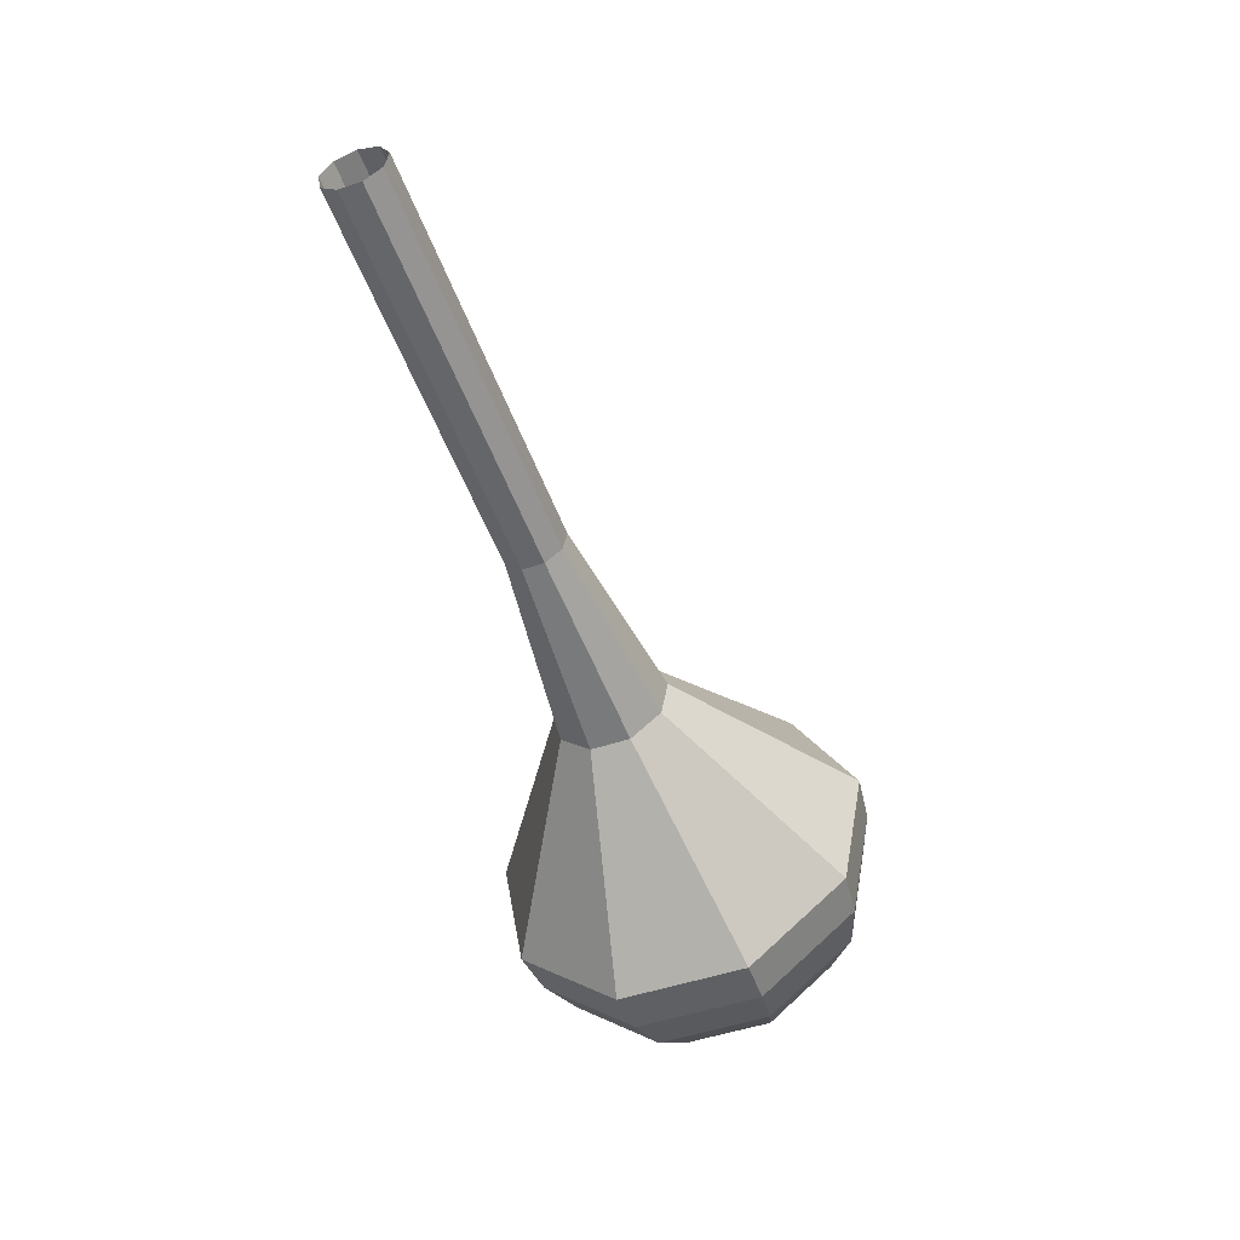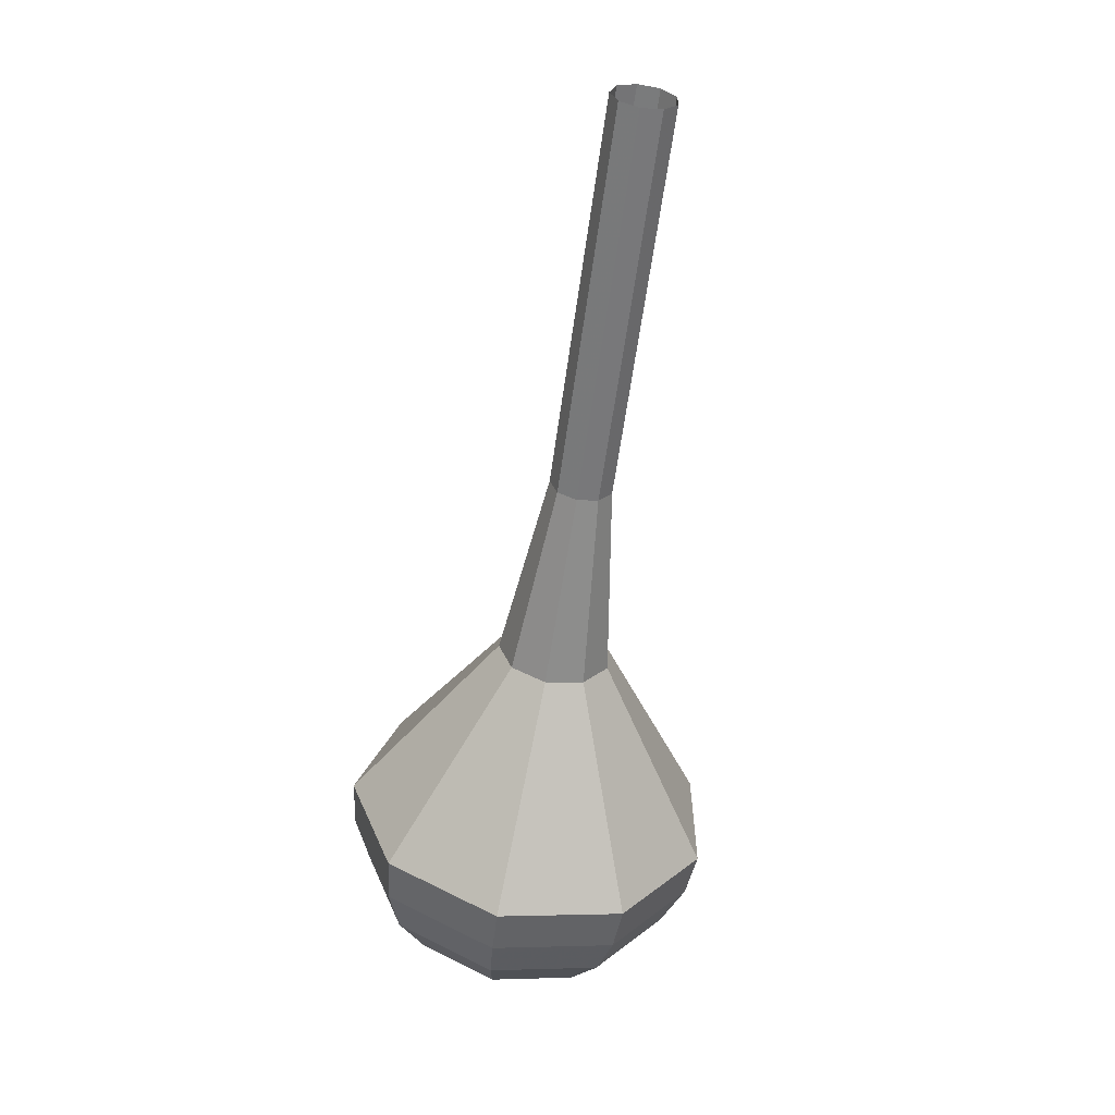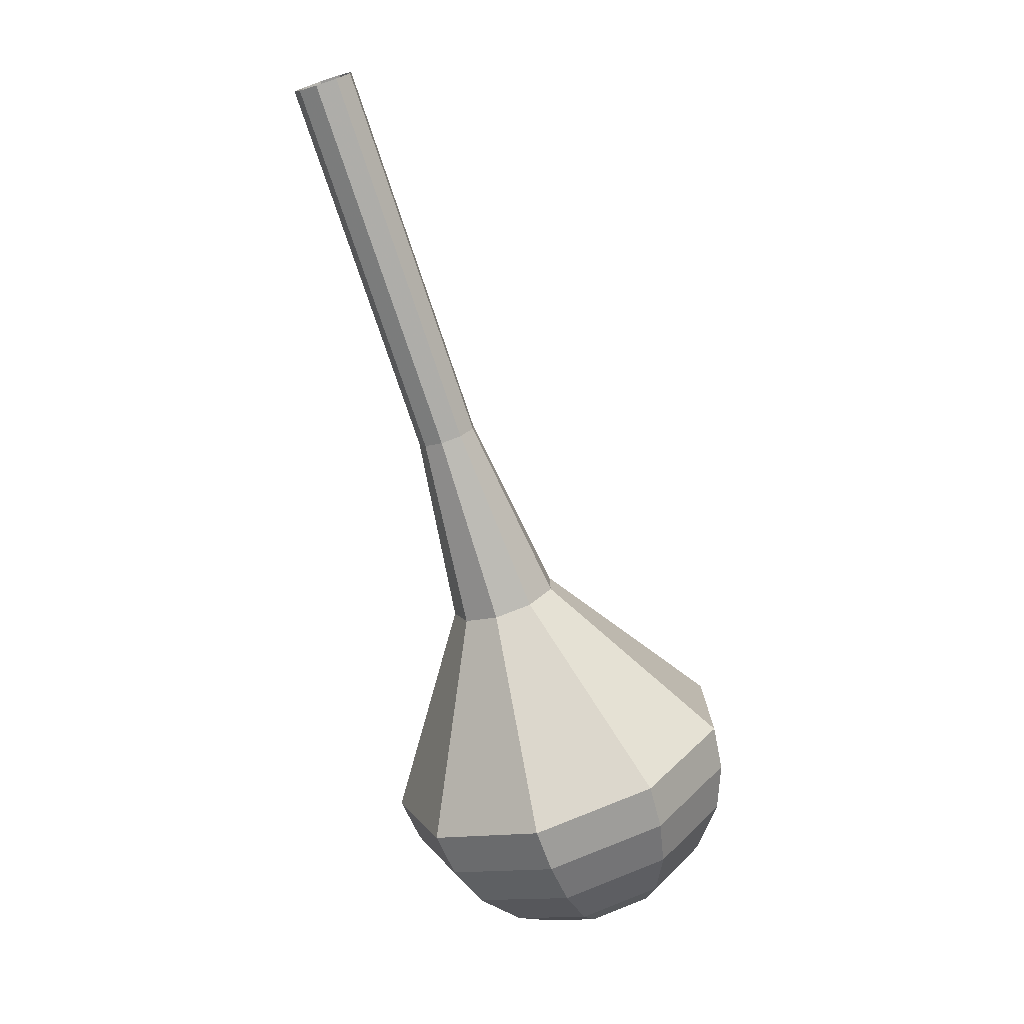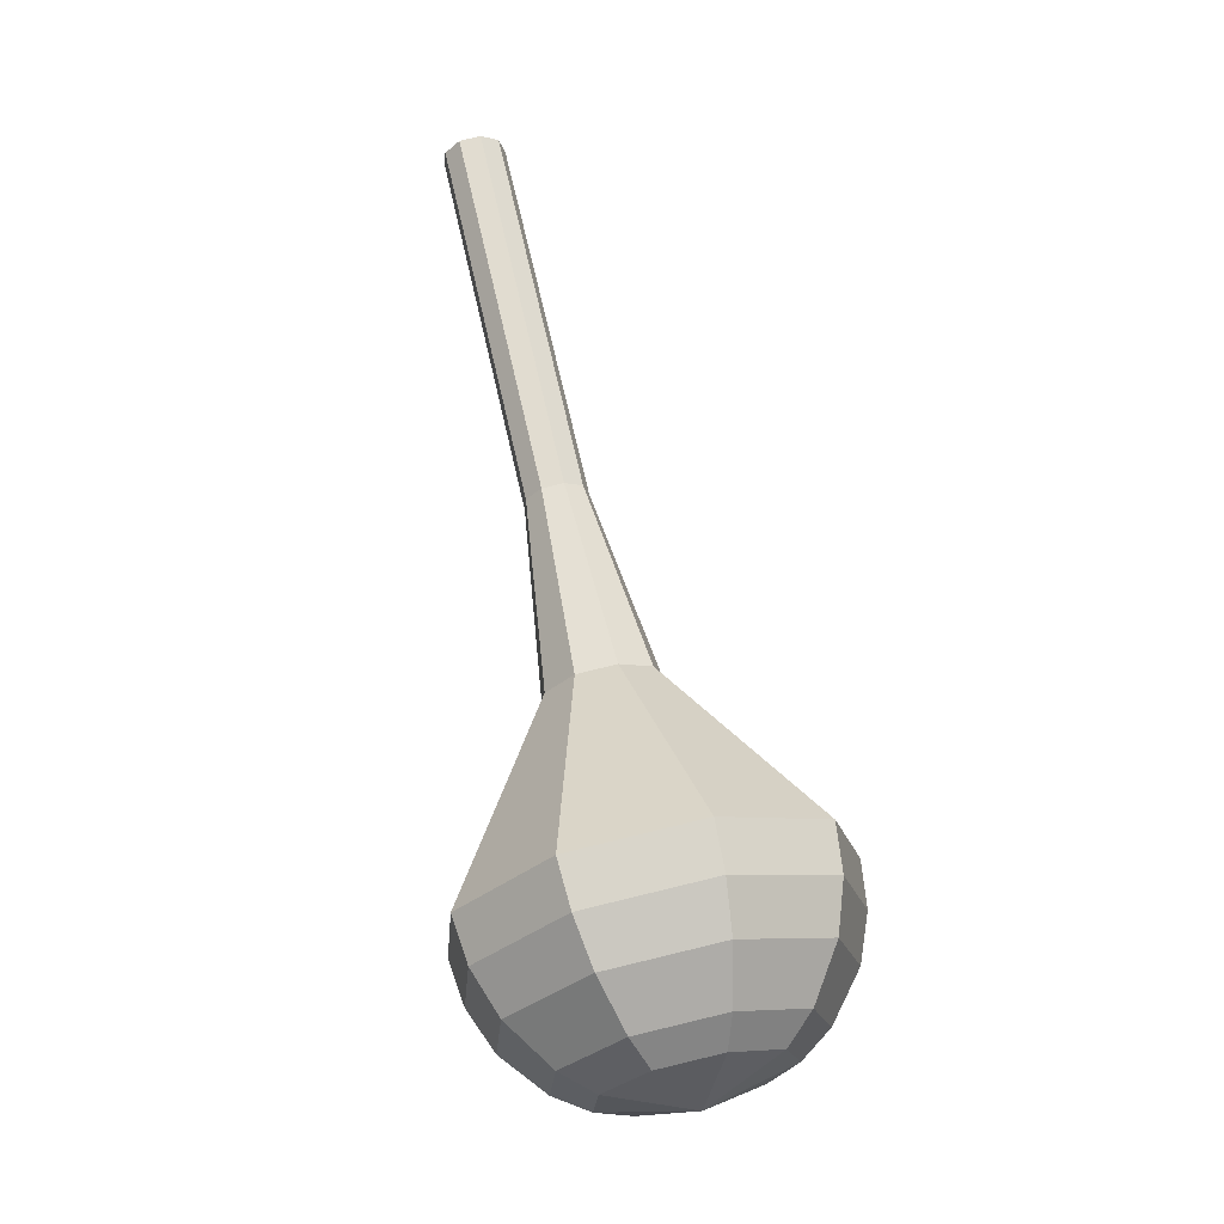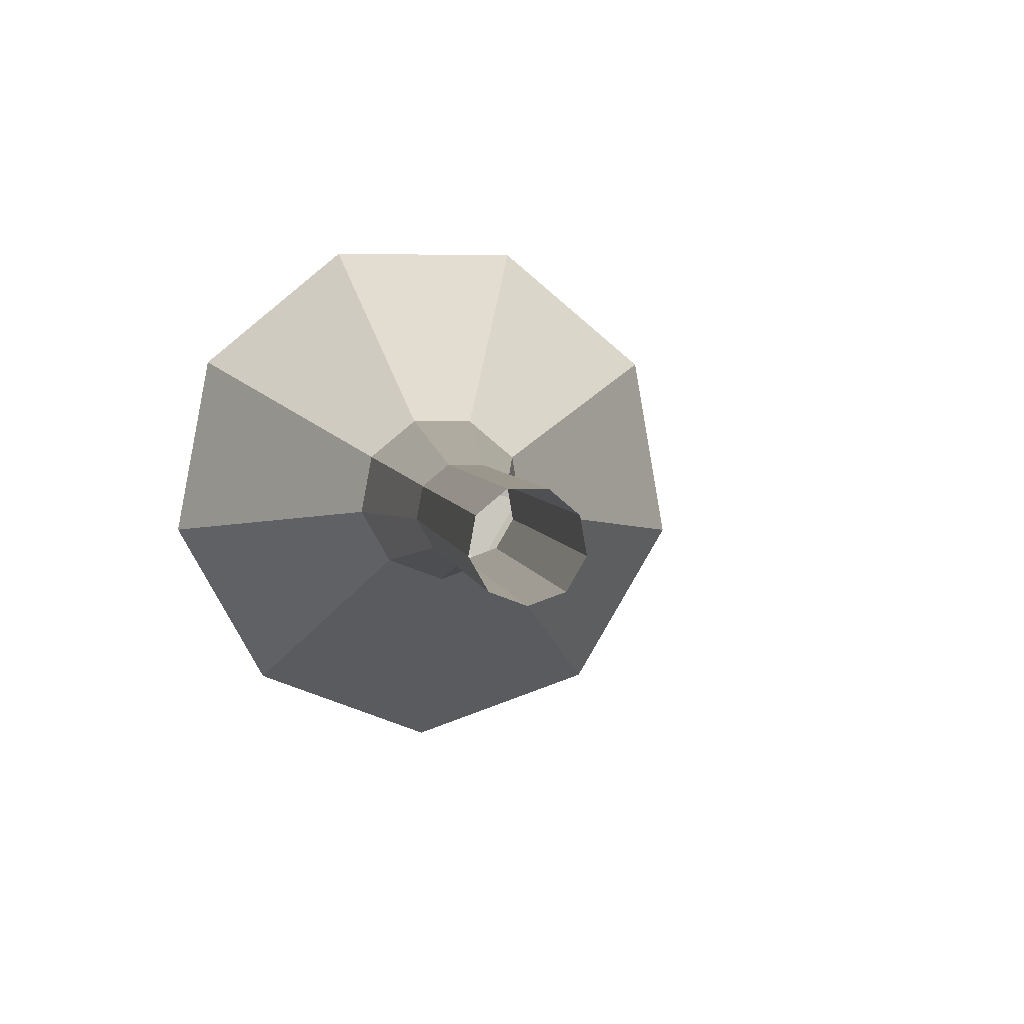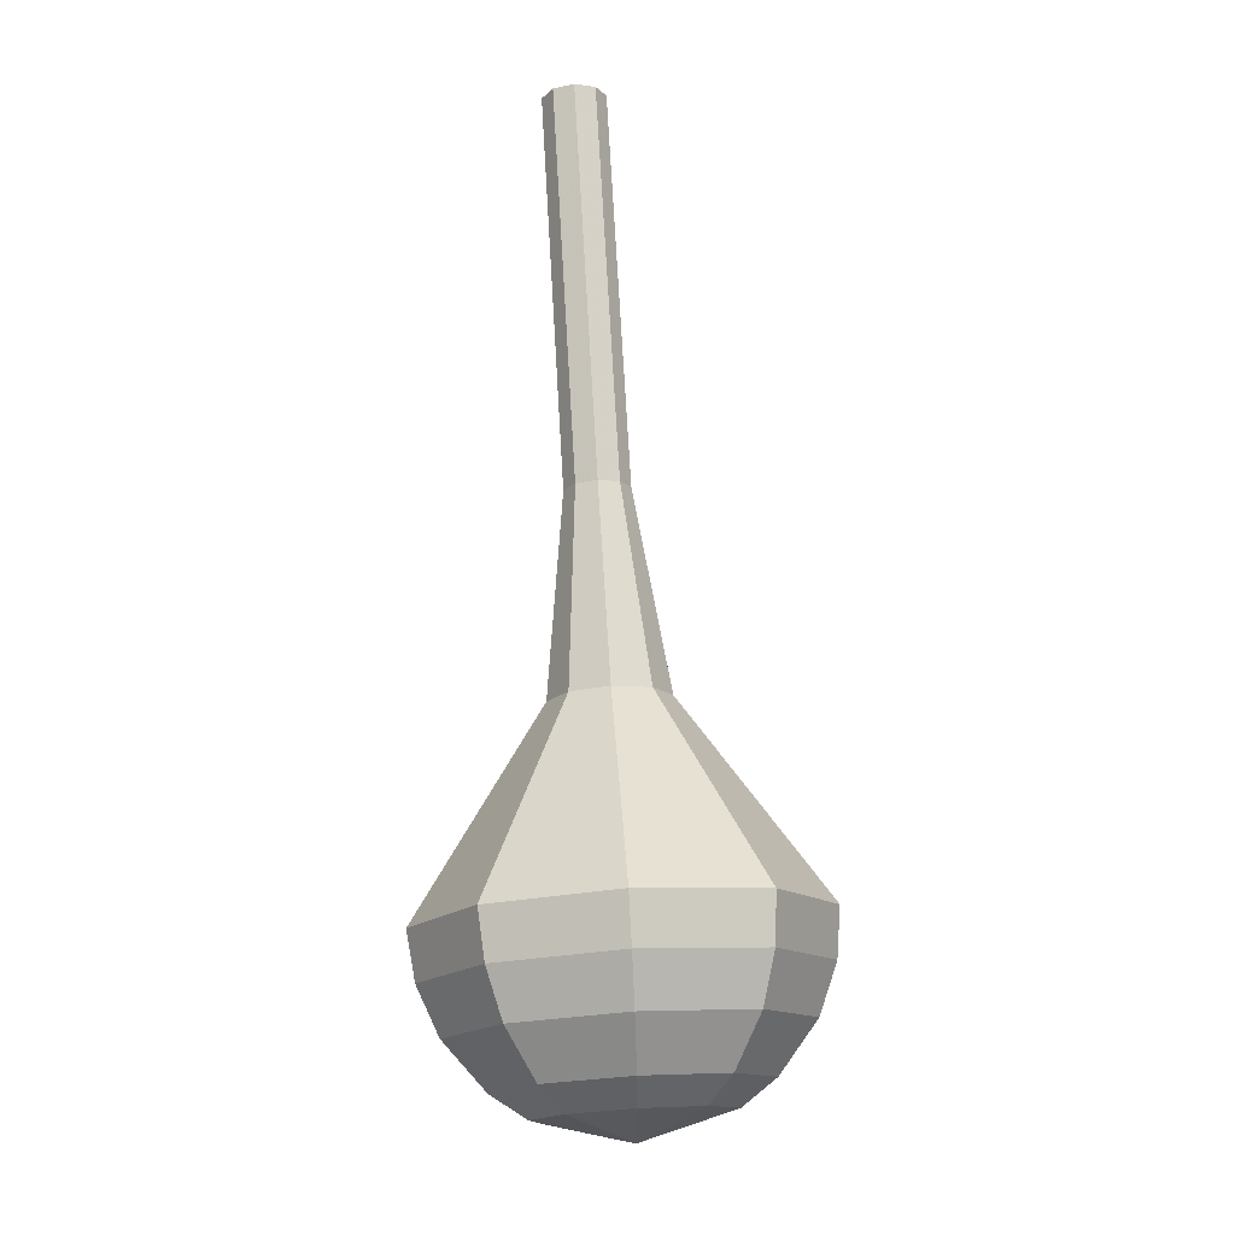
<metadata>
{"format":"obj","ext":"obj","renderer":"f3d","projection":"perspective","resolution":1024,"background":"white","views":[{"elev":31.1,"azim":-18.6,"up":"+Z"},{"elev":11.7,"azim":-112.2,"up":"+Z"},{"elev":5.8,"azim":-30.0,"up":"+Z"},{"elev":-41.3,"azim":-53.2,"up":"+Z"},{"elev":2.8,"azim":-26.7,"up":"+Y"},{"elev":-36.2,"azim":-81.0,"up":"+Z"}]}
</metadata>
<code>
g tube1
v 121.7 124.8 106.2
v 121 125.1 106
v 120.6 125.9 105.8
v 120.7 126.7 105.9
v 121.3 127.2 106.1
v 122.1 127.2 106.4
v 122.7 126.7 106.6
v 122.9 125.8 106.7
v 122.5 125.1 106.5
v 121.7 124.8 106.2
v 123.1 124.8 102.6
v 122.4 125.1 102.3
v 122 125.8 102.1
v 122.1 126.7 102.2
v 122.7 127.2 102.4
v 123.5 127.2 102.7
v 124.1 126.7 103
v 124.3 125.8 103
v 123.9 125.1 102.9
v 123.1 124.8 102.6
v 124.5 124.8 98.93
v 123.8 125.1 98.64
v 123.4 125.8 98.49
v 123.5 126.7 98.54
v 124.1 127.2 98.78
v 124.9 127.2 99.09
v 125.5 126.7 99.32
v 125.7 125.8 99.38
v 125.3 125.1 99.22
v 124.5 124.8 98.93
v 125.9 124.8 95.28
v 125.2 125.1 94.99
v 124.8 125.8 94.83
v 124.9 126.7 94.89
v 125.6 127.2 95.12
v 126.3 127.2 95.43
v 127 126.7 95.67
v 127.1 125.8 95.72
v 126.7 125.1 95.57
v 125.9 124.8 95.28
v 127.3 124.8 91.62
v 126.6 125.1 91.33
v 126.2 125.8 91.18
v 126.3 126.7 91.23
v 127 127.2 91.47
v 127.8 127.2 91.78
v 128.4 126.7 92.01
v 128.5 125.8 92.06
v 128.1 125.1 91.91
v 127.3 124.8 91.62
v 130.2 123.7 84.31
v 128.8 124.3 83.78
v 128.1 125.6 83.5
v 128.3 127.2 83.6
v 129.5 128.2 84.03
v 130.9 128.2 84.59
v 132 127.1 85.02
v 132.3 125.6 85.12
v 131.5 124.3 84.84
v 130.2 123.7 84.31
v 133 118.5 77
v 128.5 120.3 75.26
v 126.1 124.7 74.34
v 127 129.8 74.66
v 130.6 133.1 76.08
v 135.4 133 77.92
v 139.1 129.7 79.34
v 139.9 124.7 79.66
v 137.5 120.2 78.74
v 133 118.5 77
v 133.6 118.7 75.25
v 129.3 120.5 73.57
v 127 124.8 72.67
v 127.8 129.7 72.99
v 131.4 132.8 74.36
v 136 132.8 76.15
v 139.6 129.6 77.52
v 140.3 124.7 77.83
v 138 120.4 76.93
v 133.6 118.7 75.25
v 134.3 119.5 73.5
v 130.4 121 72
v 128.4 124.9 71.2
v 129.1 129.3 71.48
v 132.3 132.1 72.7
v 136.5 132.1 74.3
v 139.6 129.2 75.53
v 140.3 124.8 75.81
v 138.2 121 75.01
v 134.3 119.5 73.5
v 135 121 71.75
v 132 122.2 70.6
v 130.5 125.2 69.99
v 131 128.5 70.21
v 133.5 130.7 71.14
v 136.6 130.6 72.36
v 139 128.4 73.3
v 139.6 125.1 73.51
v 138 122.2 72.9
v 135 121 71.75
v 135.3 122.4 70.88
v 133.2 123.2 70.04
v 132 125.4 69.59
v 132.4 127.8 69.75
v 134.2 129.4 70.43
v 136.5 129.4 71.33
v 138.3 127.8 72.01
v 138.7 125.3 72.17
v 137.5 123.2 71.72
v 135.3 122.4 70.88
v 135.7 126 70
v 135.7 126 70
v 135.7 126 70
v 135.7 126 70
v 135.7 126 70
v 135.7 126 70
v 135.7 126 70
v 135.7 126 70
v 135.7 126 70
v 135.7 126 70
f 1 2 12
f 12 11 1
f 2 3 13
f 13 12 2
f 3 4 14
f 14 13 3
f 4 5 15
f 15 14 4
f 5 6 16
f 16 15 5
f 6 7 17
f 17 16 6
f 7 8 18
f 18 17 7
f 8 9 19
f 19 18 8
f 9 10 20
f 20 19 9
f 11 12 22
f 22 21 11
f 12 13 23
f 23 22 12
f 13 14 24
f 24 23 13
f 14 15 25
f 25 24 14
f 15 16 26
f 26 25 15
f 16 17 27
f 27 26 16
f 17 18 28
f 28 27 17
f 18 19 29
f 29 28 18
f 19 20 30
f 30 29 19
f 21 22 32
f 32 31 21
f 22 23 33
f 33 32 22
f 23 24 34
f 34 33 23
f 24 25 35
f 35 34 24
f 25 26 36
f 36 35 25
f 26 27 37
f 37 36 26
f 27 28 38
f 38 37 27
f 28 29 39
f 39 38 28
f 29 30 40
f 40 39 29
f 31 32 42
f 42 41 31
f 32 33 43
f 43 42 32
f 33 34 44
f 44 43 33
f 34 35 45
f 45 44 34
f 35 36 46
f 46 45 35
f 36 37 47
f 47 46 36
f 37 38 48
f 48 47 37
f 38 39 49
f 49 48 38
f 39 40 50
f 50 49 39
f 41 42 52
f 52 51 41
f 42 43 53
f 53 52 42
f 43 44 54
f 54 53 43
f 44 45 55
f 55 54 44
f 45 46 56
f 56 55 45
f 46 47 57
f 57 56 46
f 47 48 58
f 58 57 47
f 48 49 59
f 59 58 48
f 49 50 60
f 60 59 49
f 51 52 62
f 62 61 51
f 52 53 63
f 63 62 52
f 53 54 64
f 64 63 53
f 54 55 65
f 65 64 54
f 55 56 66
f 66 65 55
f 56 57 67
f 67 66 56
f 57 58 68
f 68 67 57
f 58 59 69
f 69 68 58
f 59 60 70
f 70 69 59
f 61 62 72
f 72 71 61
f 62 63 73
f 73 72 62
f 63 64 74
f 74 73 63
f 64 65 75
f 75 74 64
f 65 66 76
f 76 75 65
f 66 67 77
f 77 76 66
f 67 68 78
f 78 77 67
f 68 69 79
f 79 78 68
f 69 70 80
f 80 79 69
f 71 72 82
f 82 81 71
f 72 73 83
f 83 82 72
f 73 74 84
f 84 83 73
f 74 75 85
f 85 84 74
f 75 76 86
f 86 85 75
f 76 77 87
f 87 86 76
f 77 78 88
f 88 87 77
f 78 79 89
f 89 88 78
f 79 80 90
f 90 89 79
f 81 82 92
f 92 91 81
f 82 83 93
f 93 92 82
f 83 84 94
f 94 93 83
f 84 85 95
f 95 94 84
f 85 86 96
f 96 95 85
f 86 87 97
f 97 96 86
f 87 88 98
f 98 97 87
f 88 89 99
f 99 98 88
f 89 90 100
f 100 99 89
f 91 92 102
f 102 101 91
f 92 93 103
f 103 102 92
f 93 94 104
f 104 103 93
f 94 95 105
f 105 104 94
f 95 96 106
f 106 105 95
f 96 97 107
f 107 106 96
f 97 98 108
f 108 107 97
f 98 99 109
f 109 108 98
f 99 100 110
f 110 109 99
f 101 102 112
f 112 111 101
f 102 103 113
f 113 112 102
f 103 104 114
f 114 113 103
f 104 105 115
f 115 114 104
f 105 106 116
f 116 115 105
f 106 107 117
f 117 116 106
f 107 108 118
f 118 117 107
f 108 109 119
f 119 118 108
f 109 110 120
f 120 119 109
g

</code>
